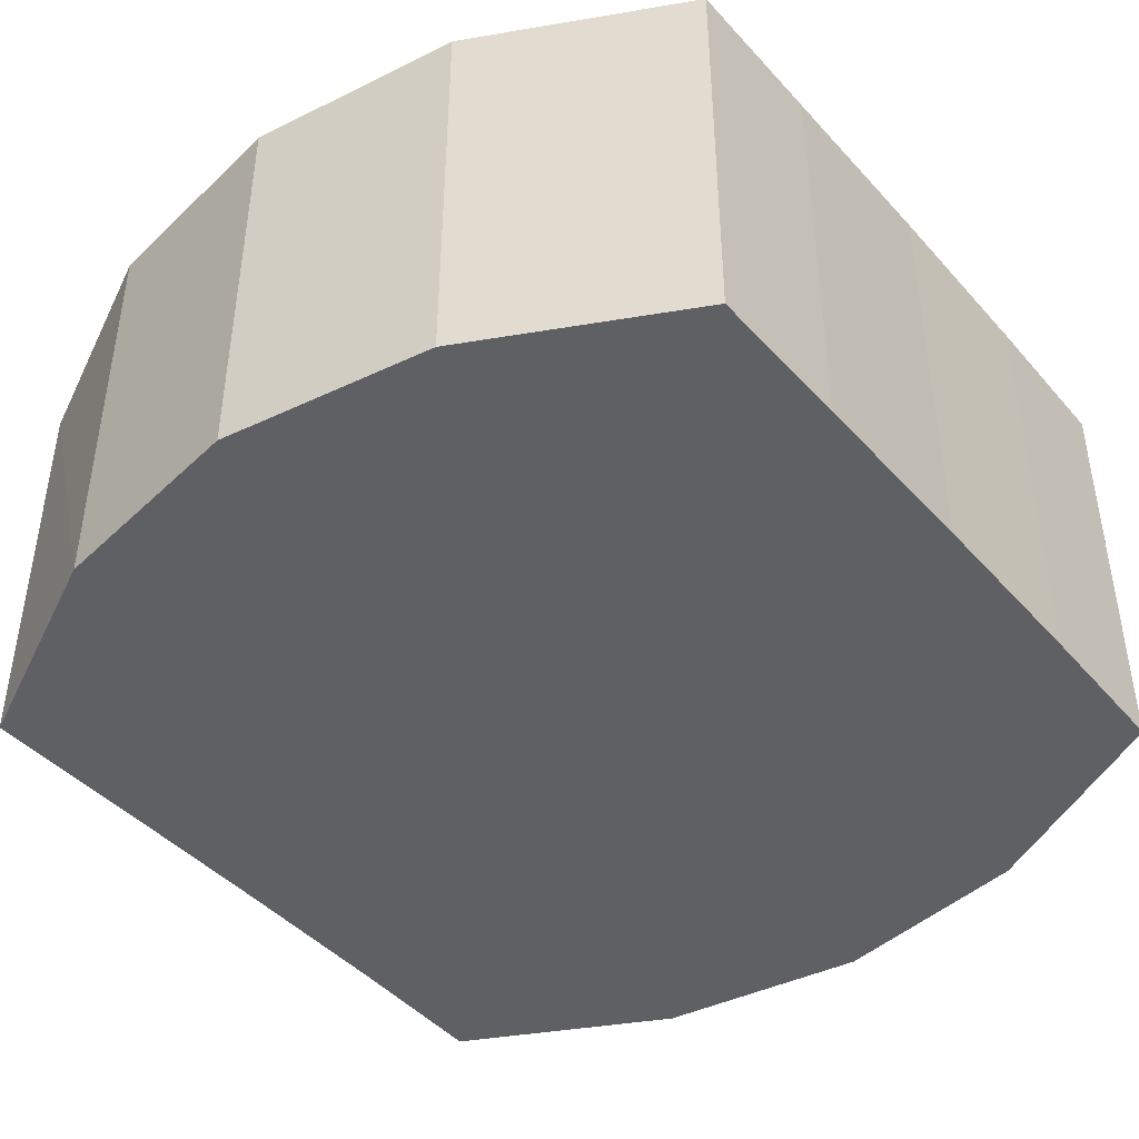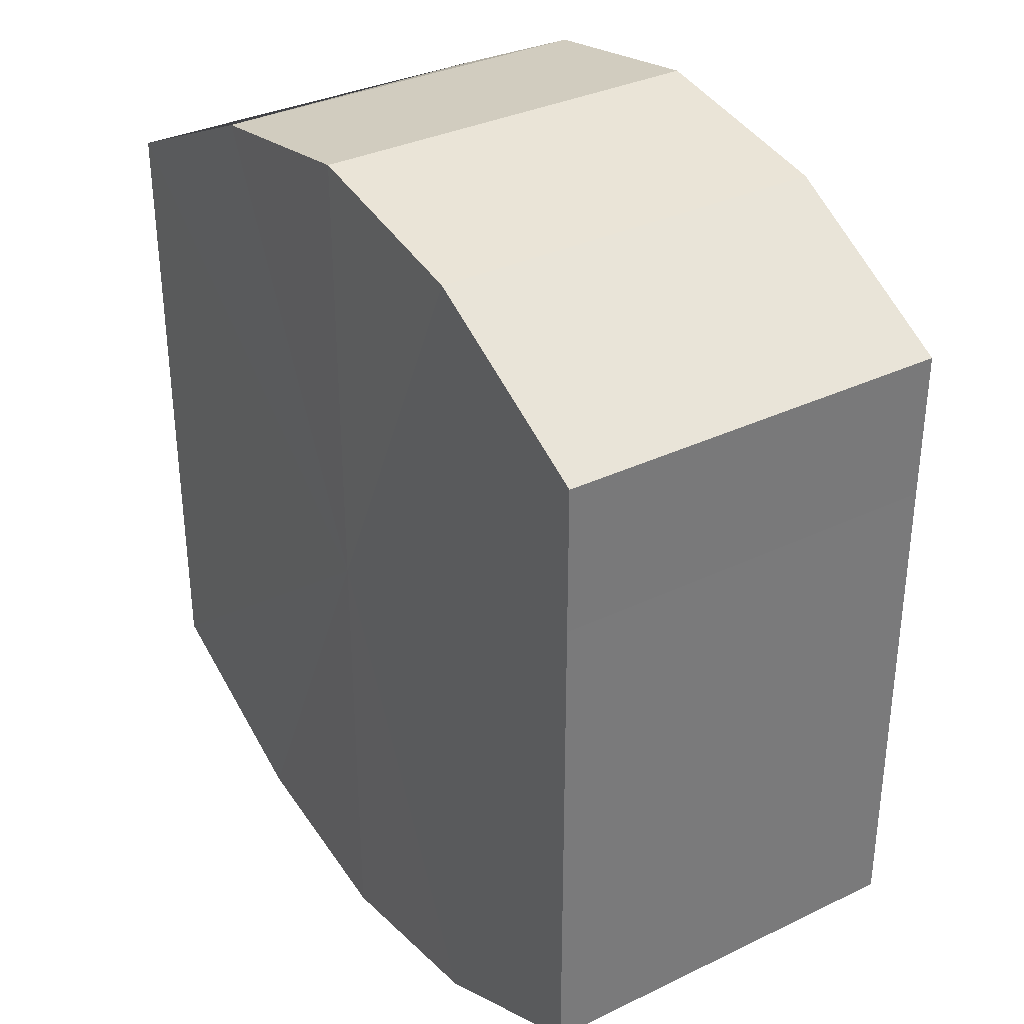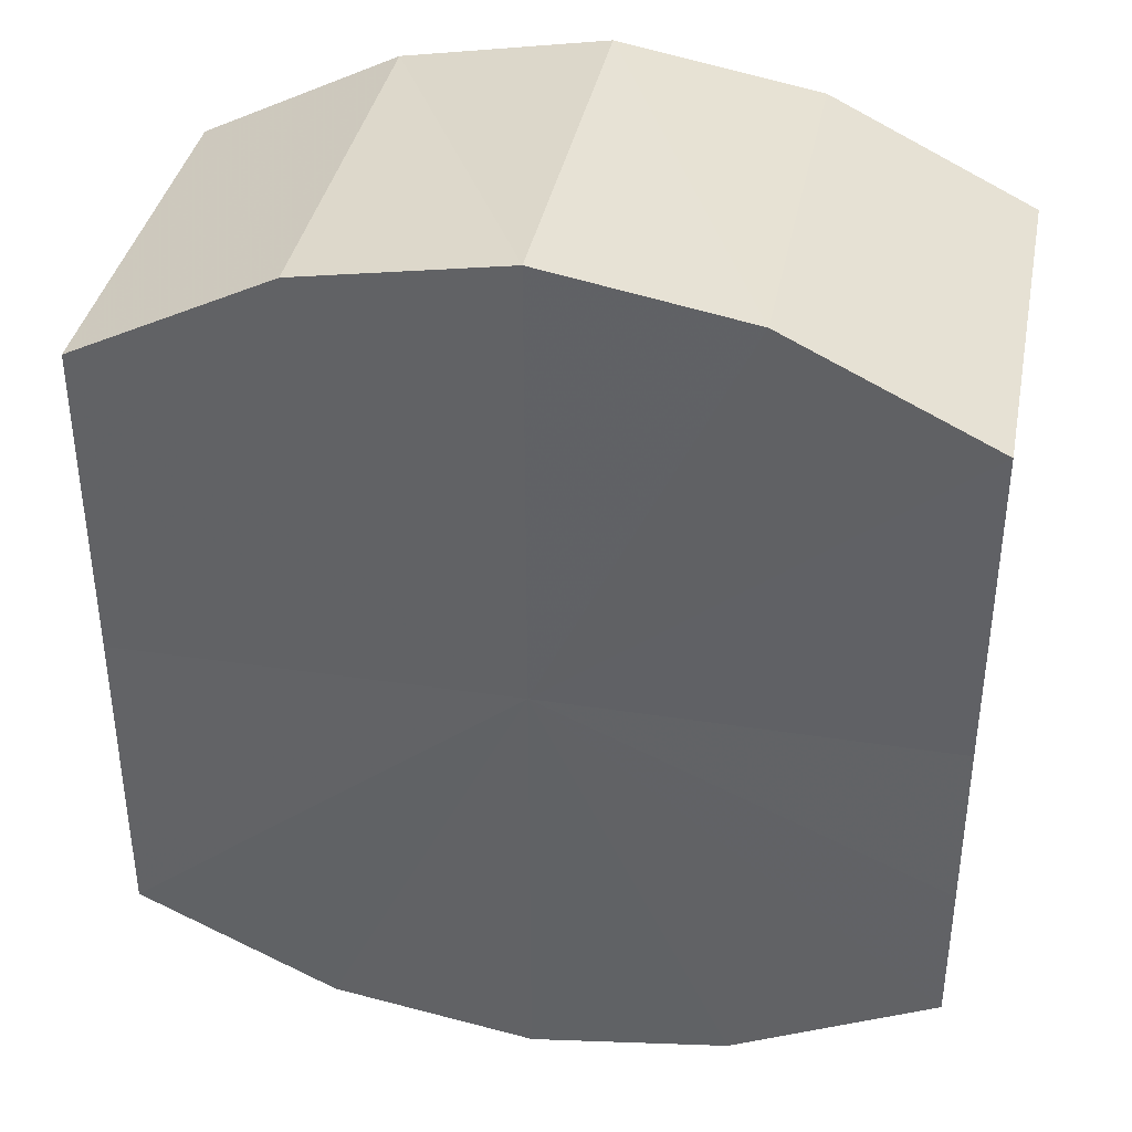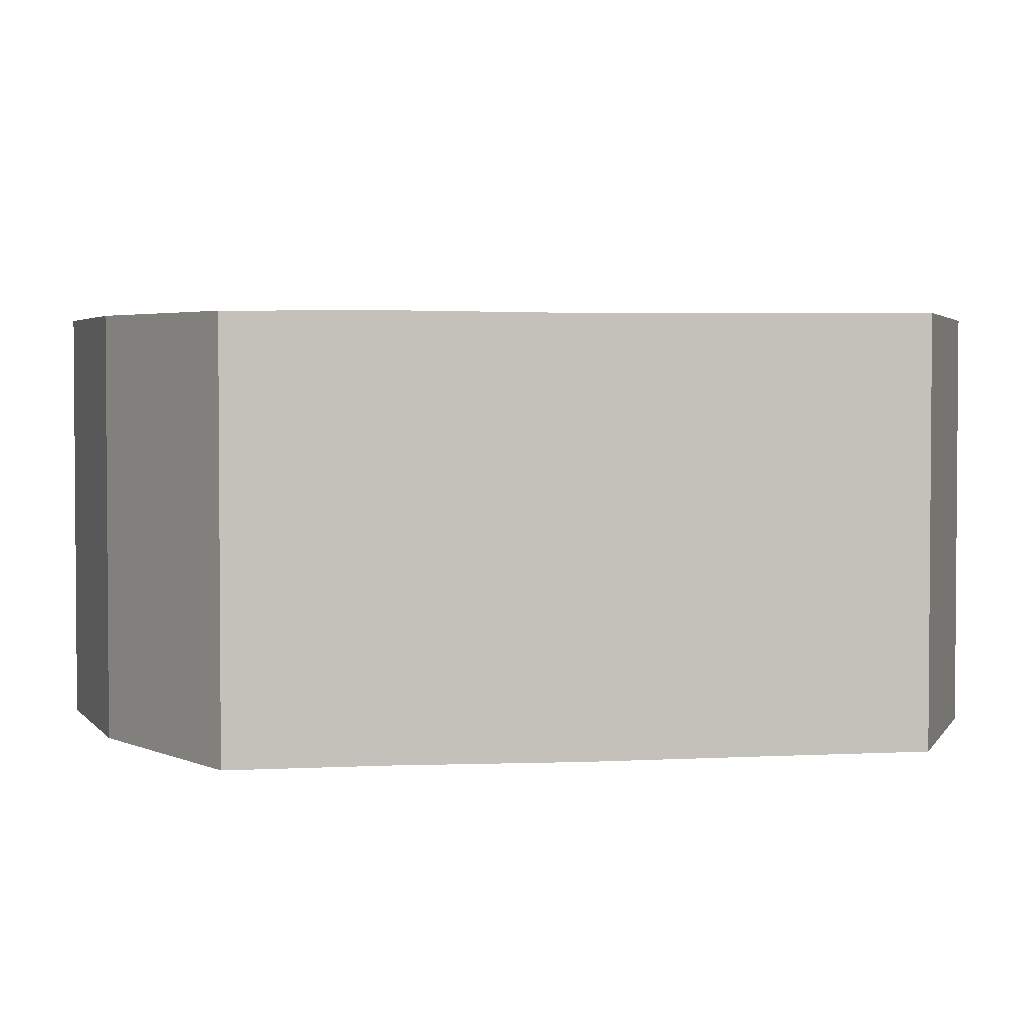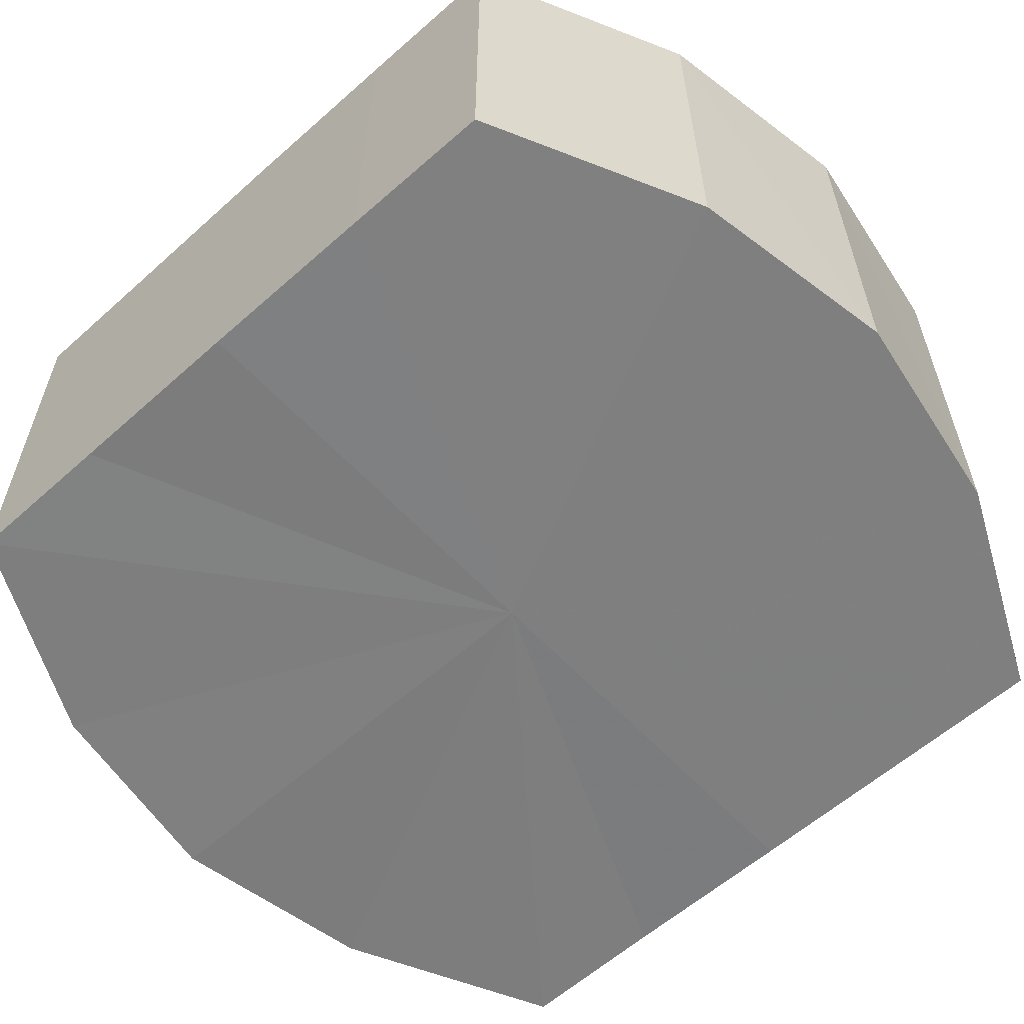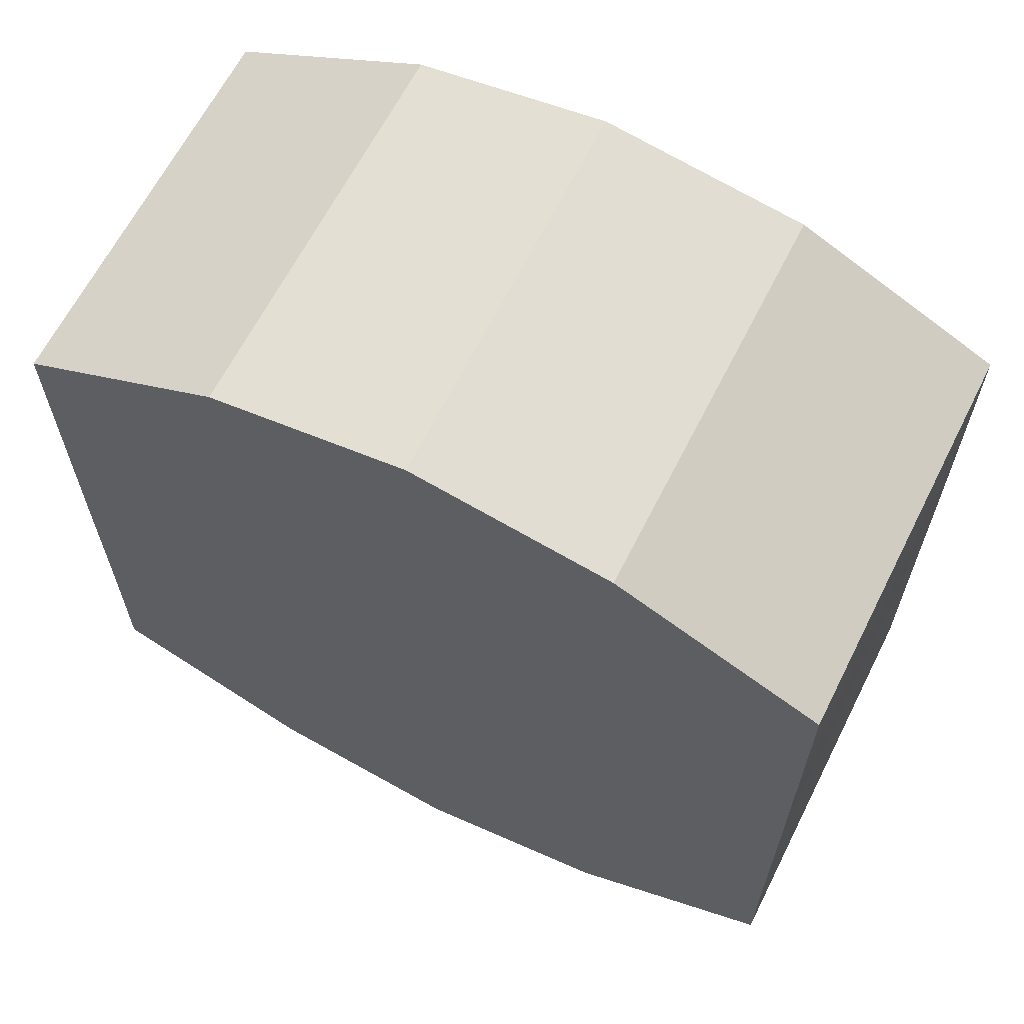
<metadata>
{"format":"obj","ext":"obj","renderer":"f3d","projection":"perspective","resolution":1024,"background":"white","views":[{"elev":-43.9,"azim":38.3,"up":"+Y"},{"elev":33.8,"azim":-122.8,"up":"+Z"},{"elev":37.8,"azim":11.0,"up":"+Z"},{"elev":2.8,"azim":80.9,"up":"+Y"},{"elev":-59.5,"azim":-47.6,"up":"+Y"},{"elev":64.3,"azim":-153.3,"up":"+Z"}]}
</metadata>
<code>
o 2125
v 2168 1876 9.024
v 2168 1876 9.022
v 2168 1876 9.024
v 2168 1876 9.017
v 2168 1876 9.022
v 2168 1876 9.022
v 2168 1876 9.022
v 2168 1876 9.01
v 2168 1876 9.017
v 2168 1876 9.017
v 2168 1876 9.017
v 2168 1876 9.001
v 2168 1876 9.01
v 2168 1876 9.01
v 2168 1876 9.01
v 2168 1876 8.992
v 2168 1876 9.001
v 2168 1876 9.001
v 2168 1876 9.001
v 2168 1876 8.985
v 2168 1876 8.992
v 2168 1876 8.992
v 2168 1876 8.992
v 2168 1876 8.98
v 2168 1876 8.985
v 2168 1876 8.985
v 2168 1876 8.985
v 2168 1876 8.978
v 2168 1876 8.98
v 2168 1876 8.98
v 2168 1876 8.98
v 2168 1876 8.978
v 2168 1876 9.024
v 2168 1876 9.022
v 2168 1876 9.022
v 2168 1876 9.017
v 2168 1876 9.017
v 2168 1876 9.022
v 2168 1876 9.024
v 2168 1876 9.017
v 2168 1876 9.022
v 2168 1876 9.01
v 2168 1876 9.01
v 2168 1876 9.01
v 2168 1876 9.017
v 2168 1876 9.001
v 2168 1876 9.01
v 2168 1876 9.001
v 2168 1876 9.001
v 2168 1876 8.992
v 2168 1876 9.001
v 2168 1876 8.985
v 2168 1876 8.992
v 2168 1876 8.992
v 2168 1876 8.992
v 2168 1876 8.98
v 2168 1876 8.985
v 2168 1876 8.978
v 2168 1876 8.98
v 2168 1876 8.985
v 2168 1876 8.985
v 2168 1876 8.98
v 2168 1876 8.978
v 2168 1876 8.98
v 2168 1876 9.001
v 2168 1876 9.022
v 2168 1876 9.024
v 2168 1876 9.017
v 2168 1876 9.022
v 2168 1876 9.01
v 2168 1876 9.017
v 2168 1876 9.001
v 2168 1876 9.01
v 2168 1876 8.992
v 2168 1876 9.001
v 2168 1876 8.985
v 2168 1876 8.992
v 2168 1876 8.98
v 2168 1876 8.985
v 2168 1876 8.978
v 2168 1876 8.98
v 2168 1876 9.001
v 2168 1876 9.024
v 2168 1876 9.022
v 2168 1876 9.022
v 2168 1876 9.017
v 2168 1876 9.017
v 2168 1876 9.01
v 2168 1876 9.01
v 2168 1876 9.001
v 2168 1876 9.001
v 2168 1876 8.992
v 2168 1876 8.992
v 2168 1876 8.985
v 2168 1876 8.985
v 2168 1876 8.98
v 2168 1876 8.98
v 2168 1876 8.978
f 1 2 3
f 2 4 5
f 6 1 7
f 4 8 9
f 10 6 11
f 8 12 13
f 14 10 15
f 12 16 17
f 18 14 19
f 16 20 21
f 22 18 23
f 20 24 25
f 26 22 27
f 24 28 29
f 30 26 31
f 28 30 32
f 33 34 35
f 35 36 37
f 38 39 33
f 40 41 38
f 37 42 43
f 44 45 40
f 46 47 44
f 43 48 49
f 50 51 46
f 52 53 50
f 49 54 55
f 56 57 52
f 58 59 56
f 55 60 61
f 62 63 58
f 61 64 62
f 65 66 67
f 65 68 66
f 65 67 69
f 65 70 68
f 65 69 71
f 65 72 70
f 65 71 73
f 65 74 72
f 65 73 75
f 65 76 74
f 65 75 77
f 65 78 76
f 65 77 79
f 65 80 78
f 65 79 81
f 65 81 80
f 82 83 84
f 82 85 83
f 82 84 86
f 82 87 85
f 82 86 88
f 82 89 87
f 82 88 90
f 82 91 89
f 82 90 92
f 82 93 91
f 82 92 94
f 82 95 93
f 82 94 96
f 82 97 95
f 82 96 98
f 82 98 97

</code>
